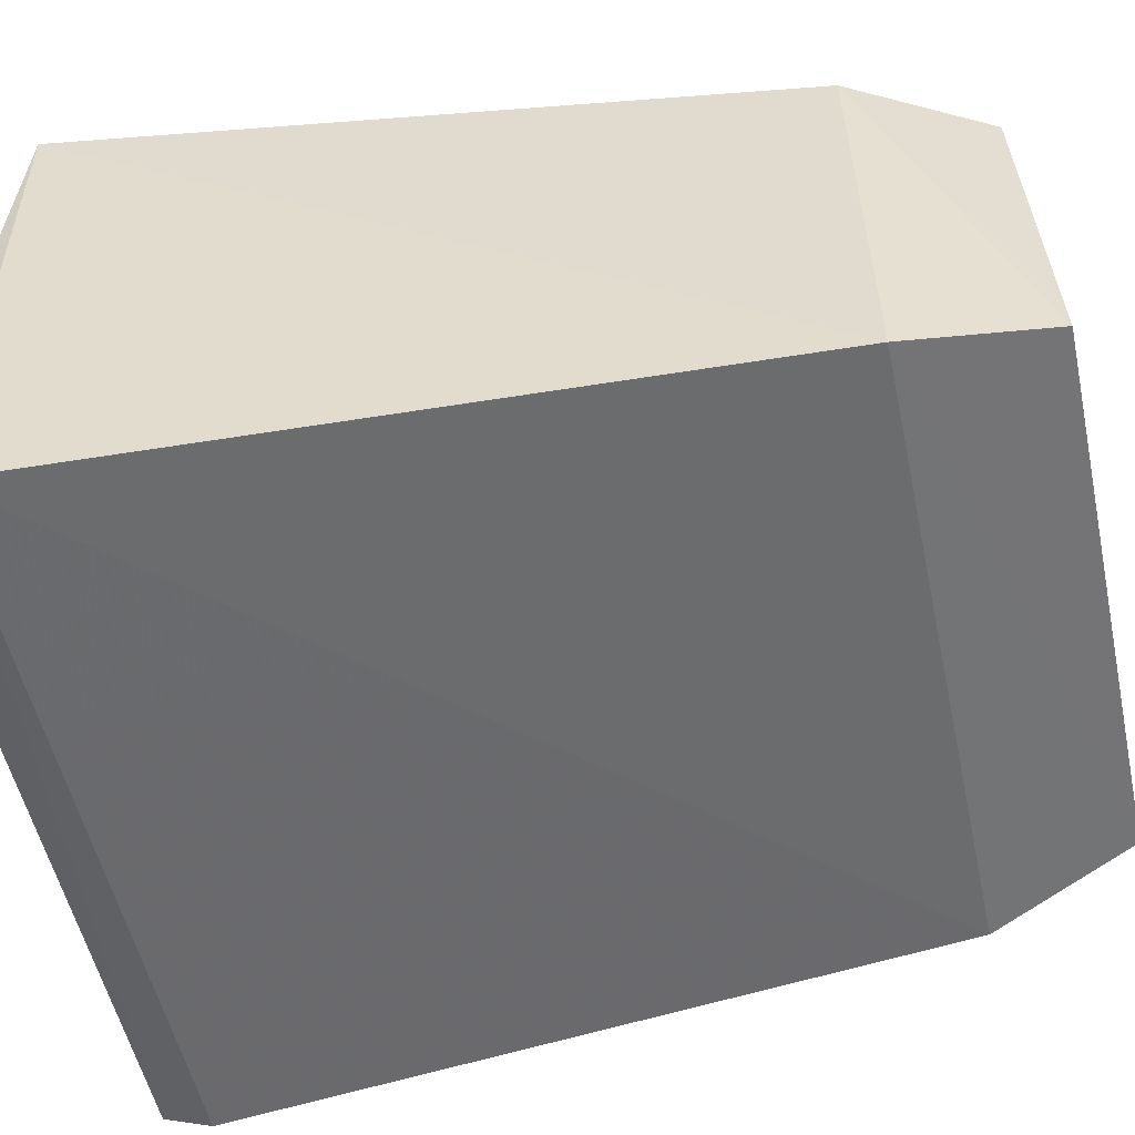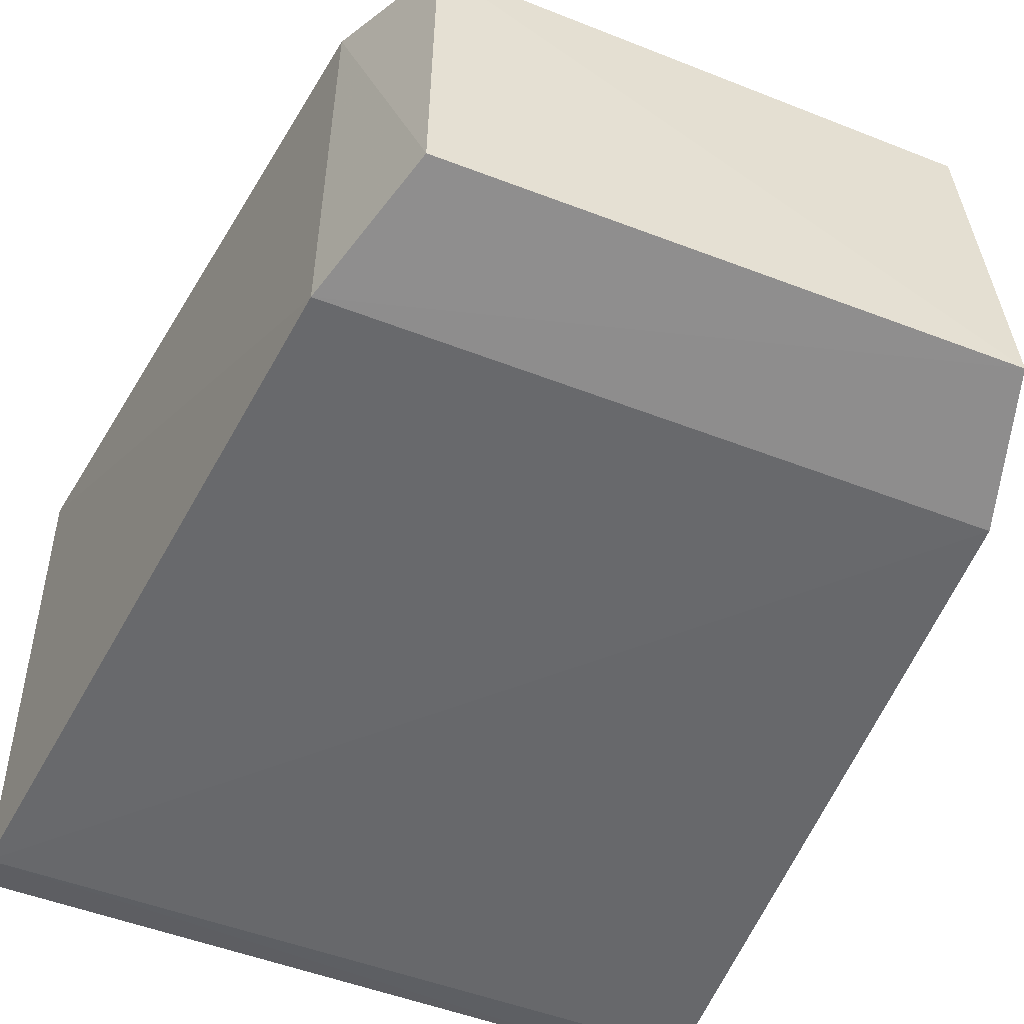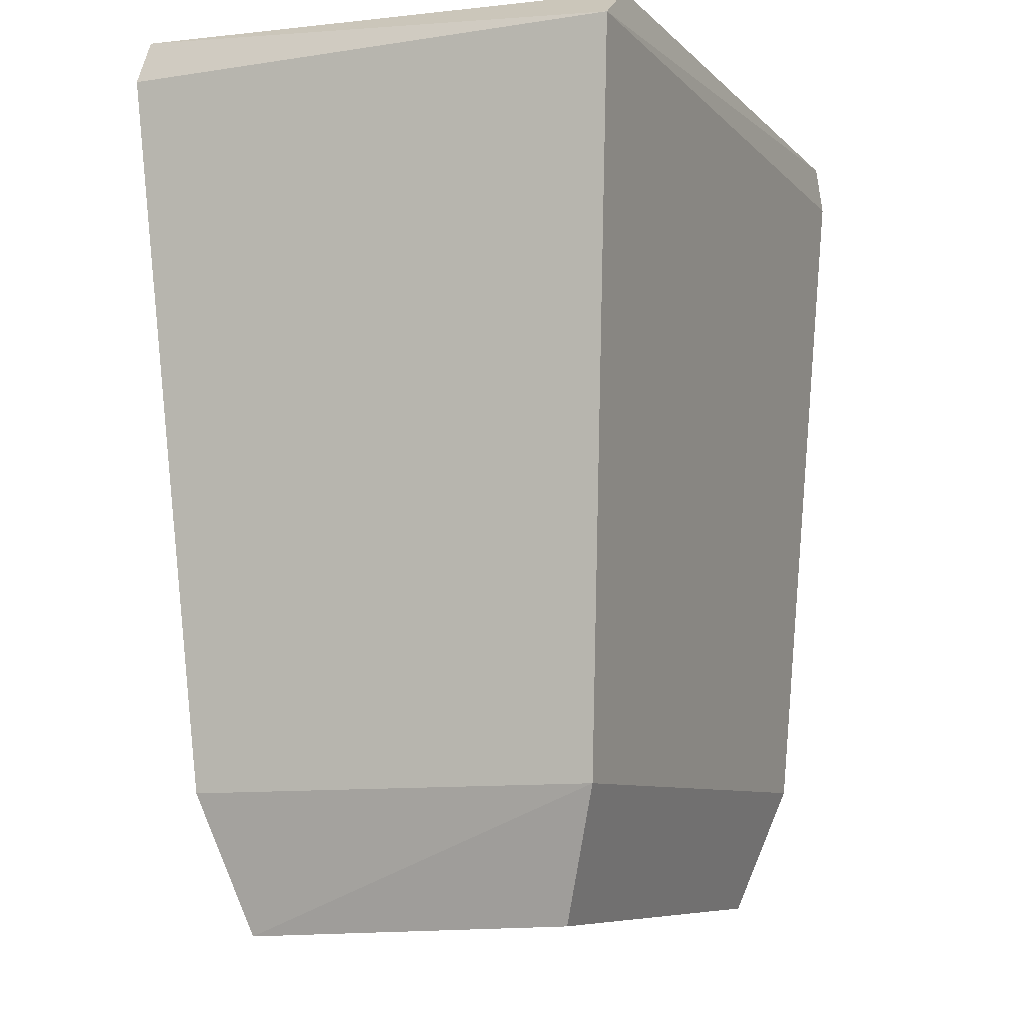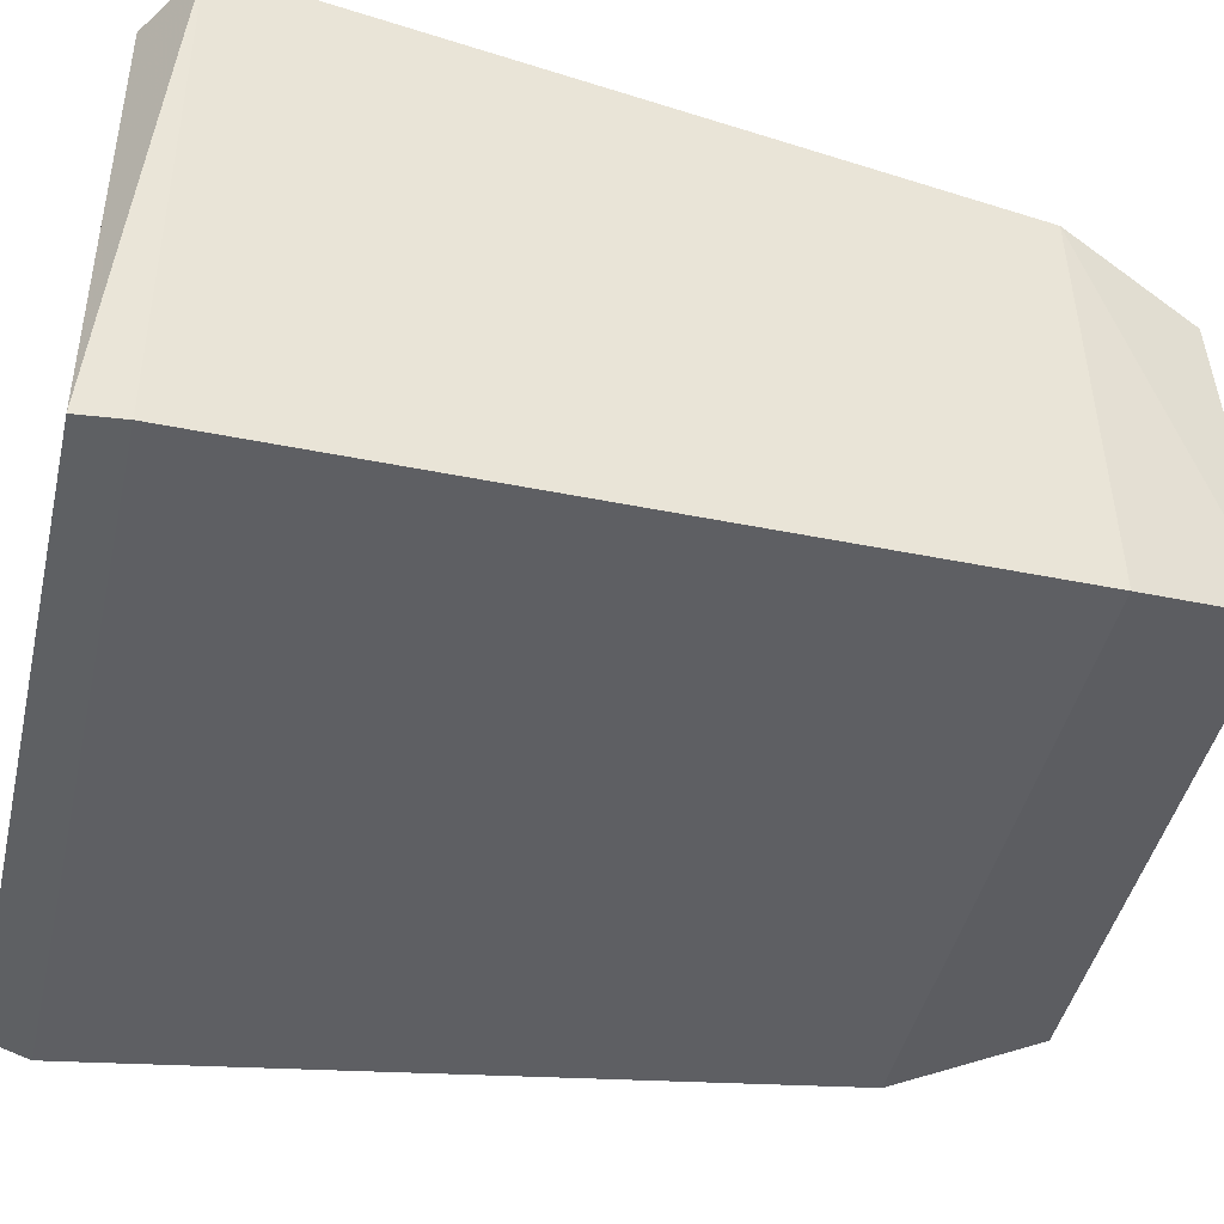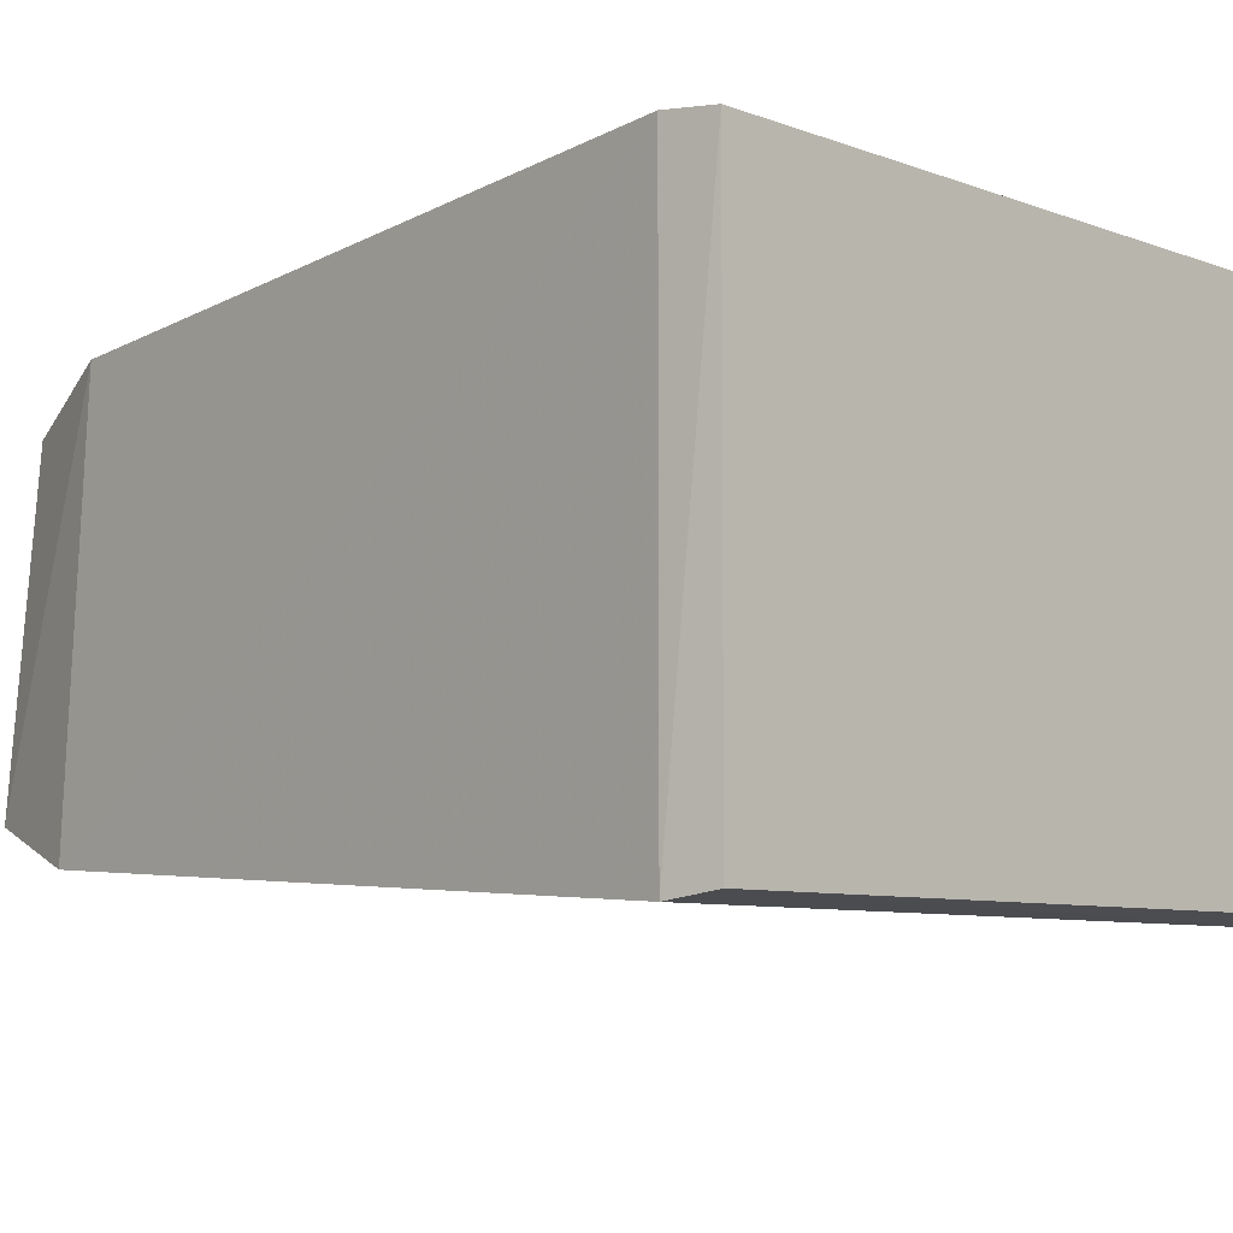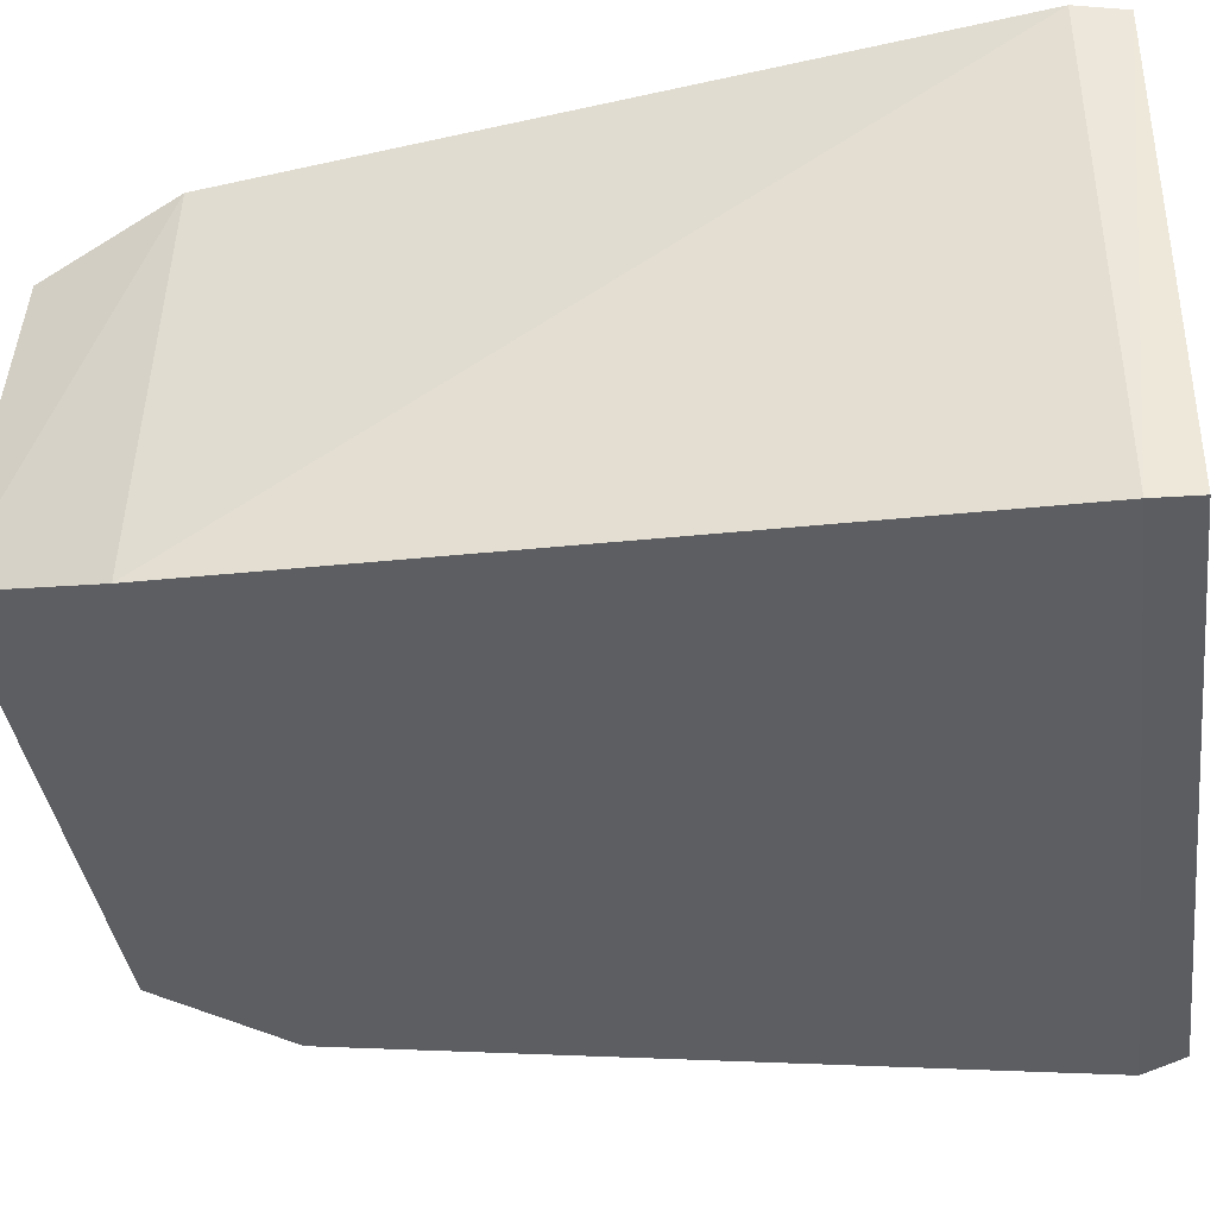
<metadata>
{"format":"obj","ext":"obj","renderer":"f3d","projection":"perspective","resolution":1024,"background":"white","views":[{"elev":-52.1,"azim":-78.3,"up":"+Z"},{"elev":-48.8,"azim":-23.8,"up":"+Z"},{"elev":-8.0,"azim":-66.8,"up":"+Y"},{"elev":-43.3,"azim":-103.0,"up":"+Z"},{"elev":-7.8,"azim":134.8,"up":"+Z"},{"elev":-39.7,"azim":97.5,"up":"+Z"}]}
</metadata>
<code>
g Generated convex submesh 1
v -0.2366 0.02343 0.1476
v 0.3285 0.7713 -0.2296
v 0.3285 0.7713 0.2242
v -0.322 0.8099 -0.2223
v 0.2443 0.004045 -0.148
v -0.3326 0.7713 0.2242
v -0.2824 0.1344 -0.1834
v 0.2721 0.1404 0.1862
v 0.322 0.8151 0.2197
v 0.2824 0.1304 -0.186
v -0.2446 0.01025 -0.1457
v -0.2762 0.1404 0.1862
v 0.2325 0.02343 0.1476
v 0.3191 0.8113 -0.2231
v -0.2722 0.8105 0.2172
v -0.3326 0.7713 -0.2296
g Generated convex submesh 1_0
f 16 4 14
f 8 3 6
f 9 3 2
f 9 6 3
f 10 2 3
f 10 5 7
f 10 3 8
f 10 8 5
f 11 5 1
f 11 7 5
f 12 7 11
f 12 6 7
f 12 1 8
f 12 8 6
f 12 11 1
f 13 1 5
f 13 8 1
f 13 5 8
f 14 9 2
f 14 4 9
f 15 4 6
f 15 9 4
f 15 6 9
f 16 6 4
f 16 7 6
f 16 2 10
f 16 10 7
f 16 14 2

</code>
